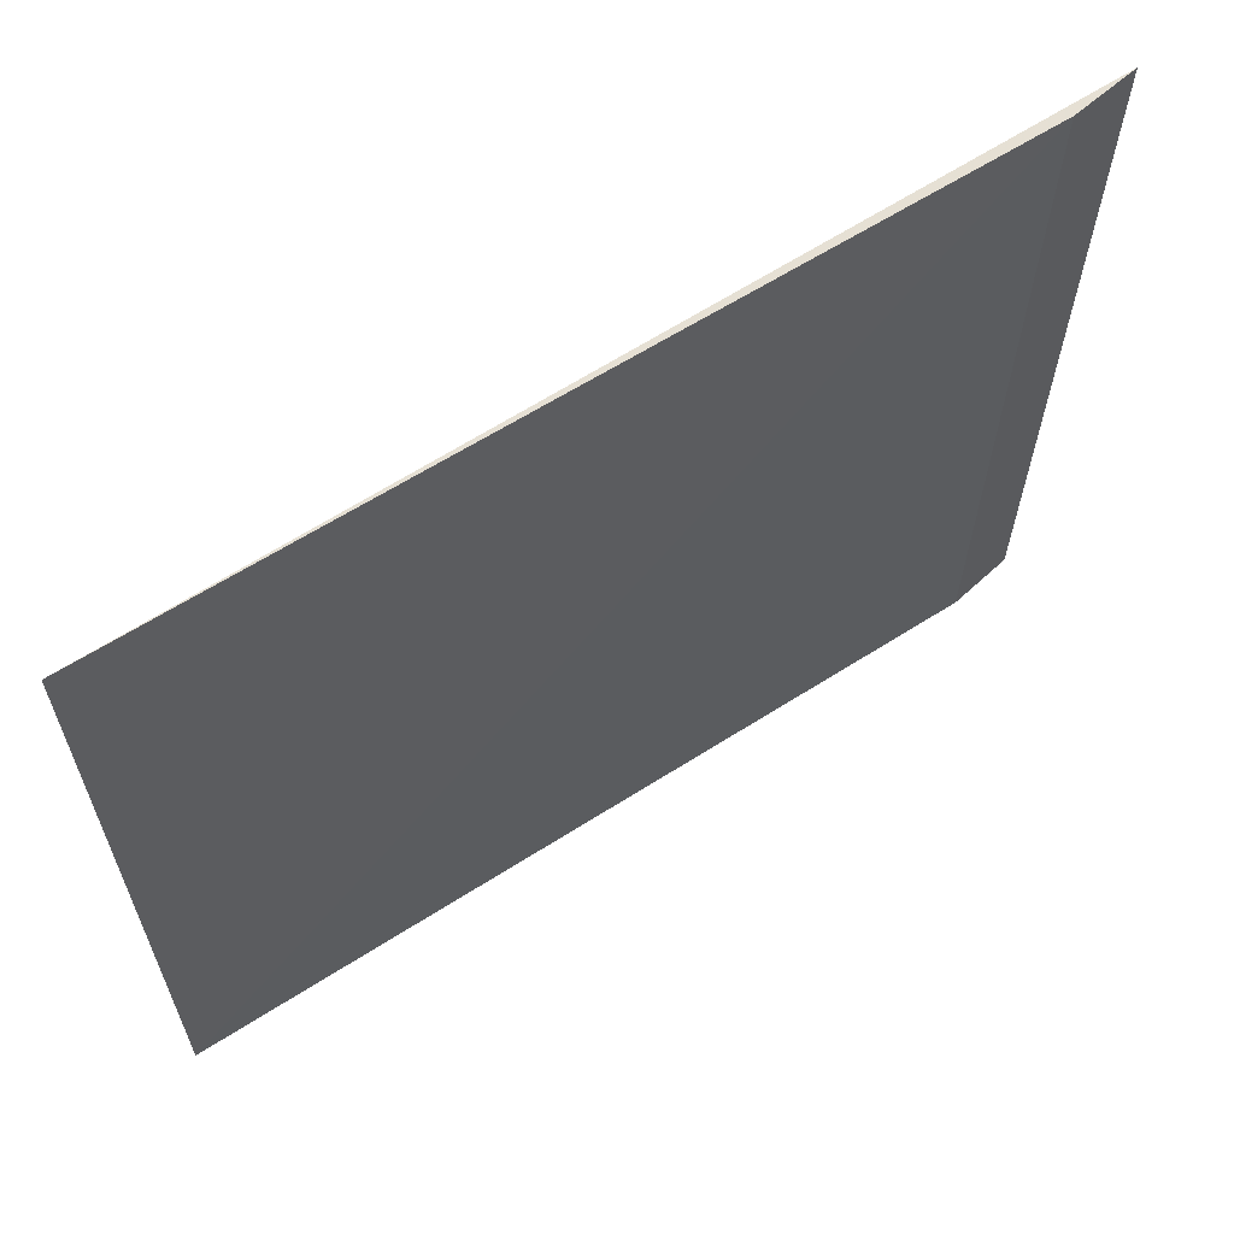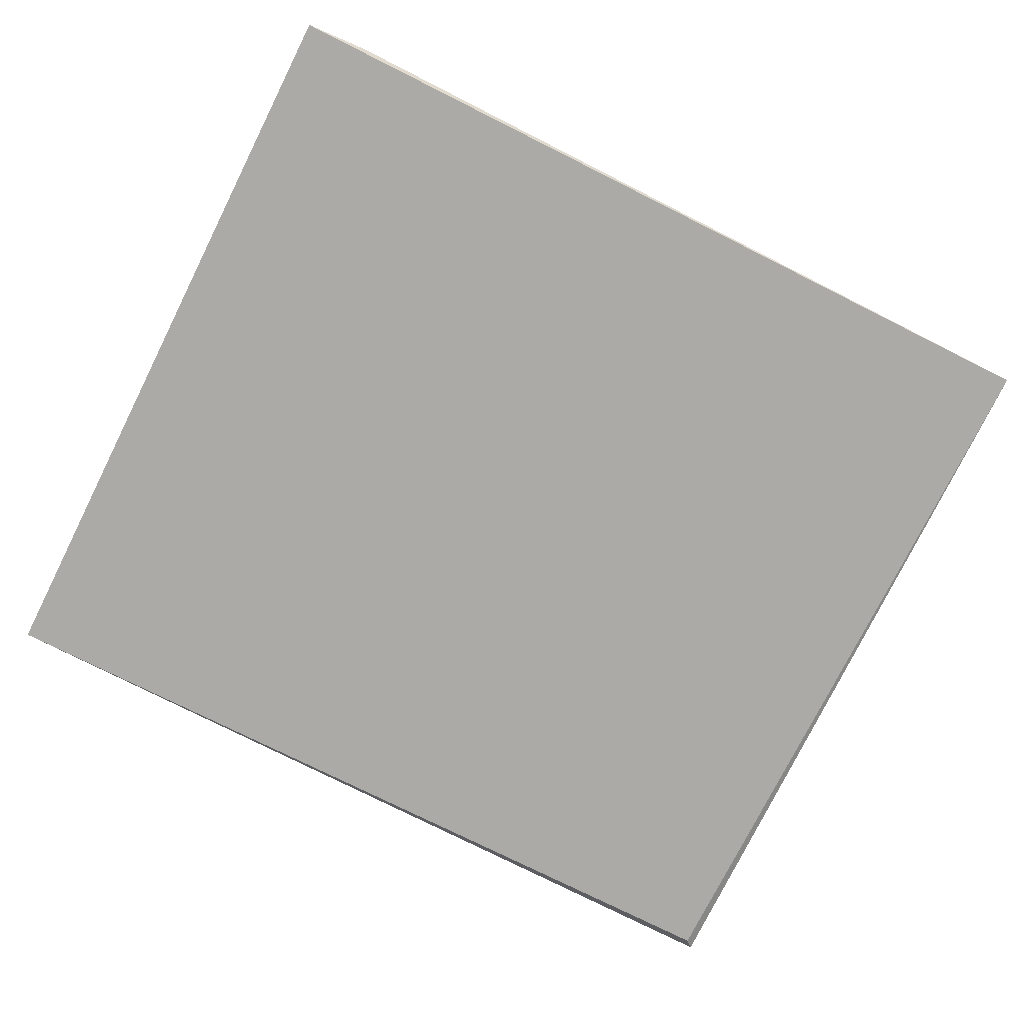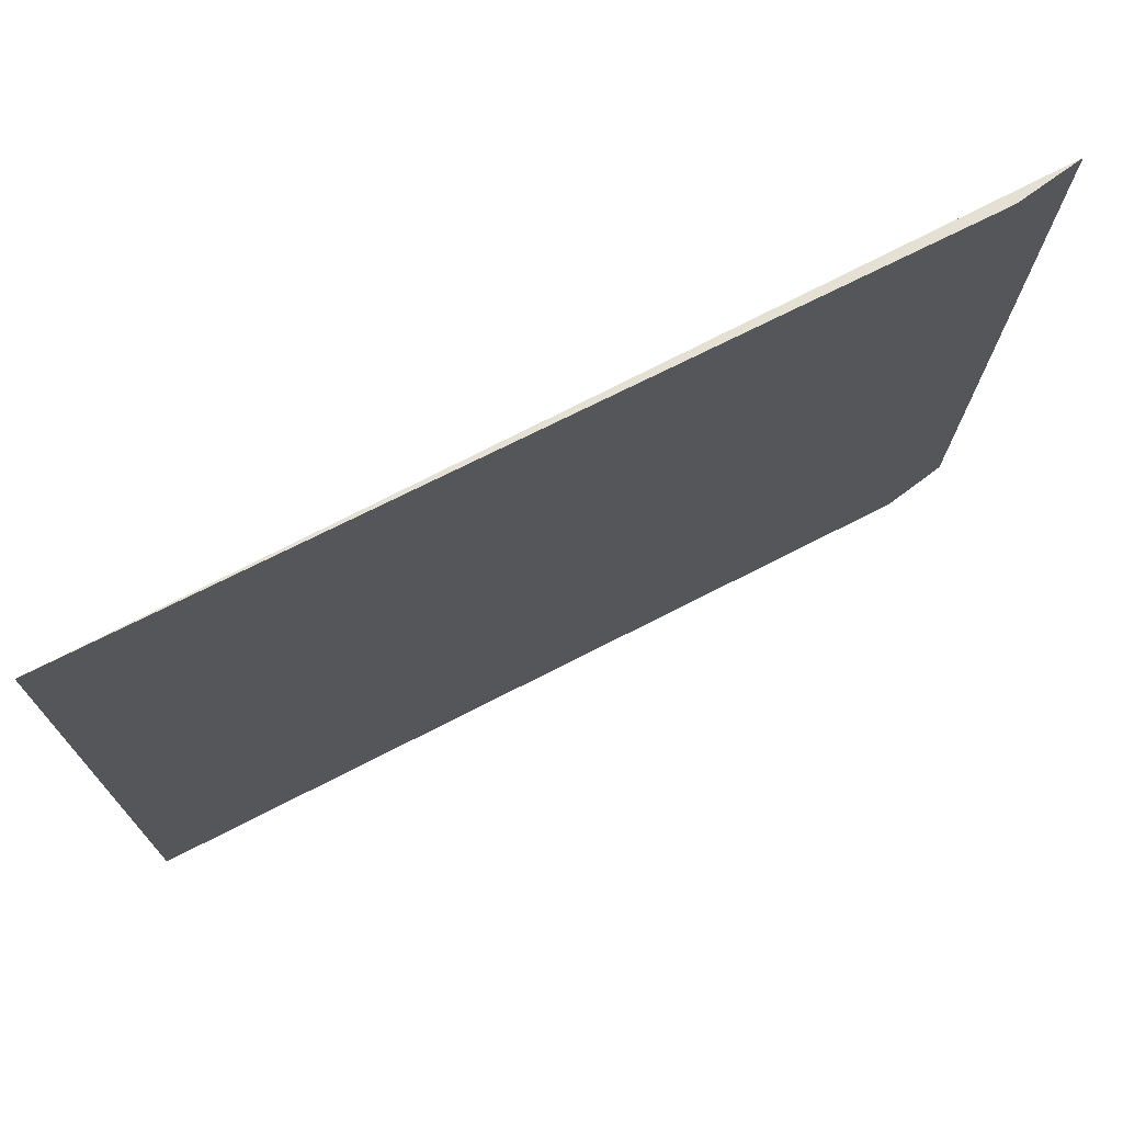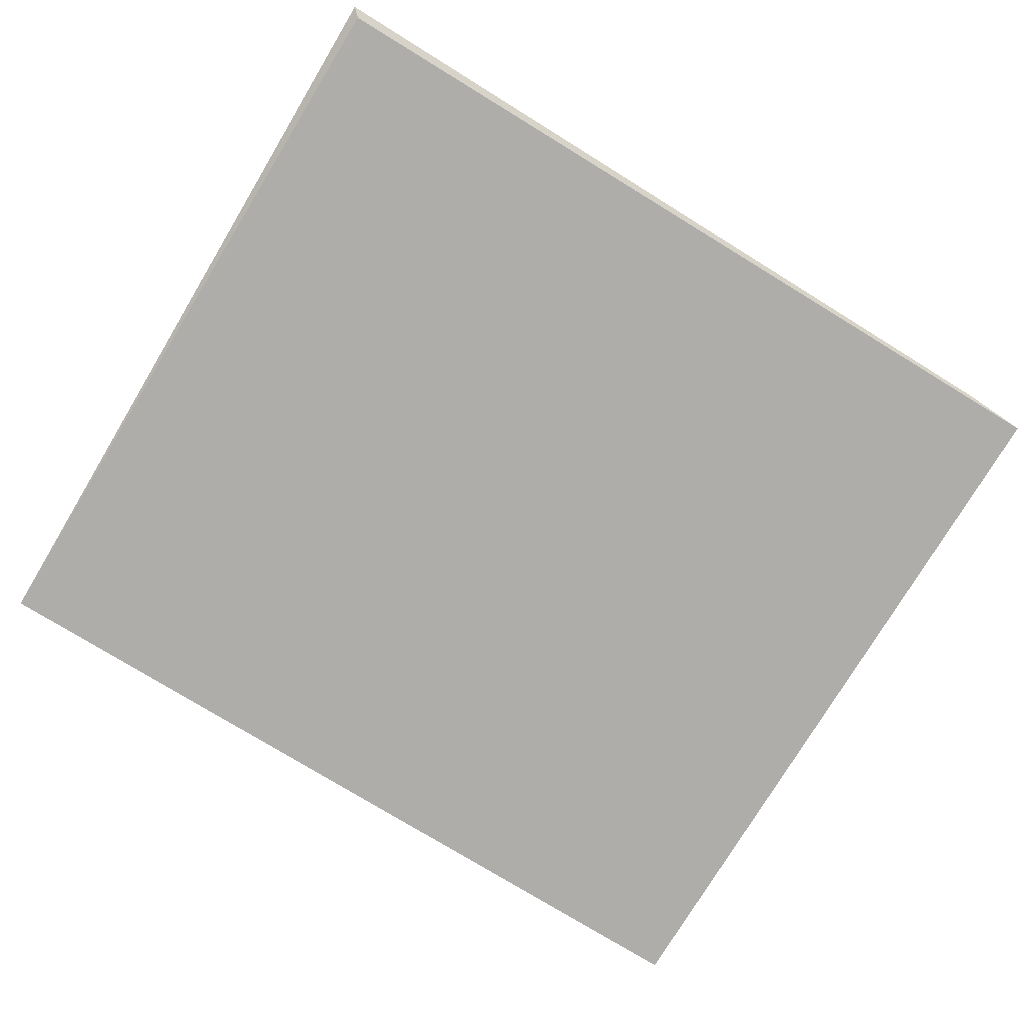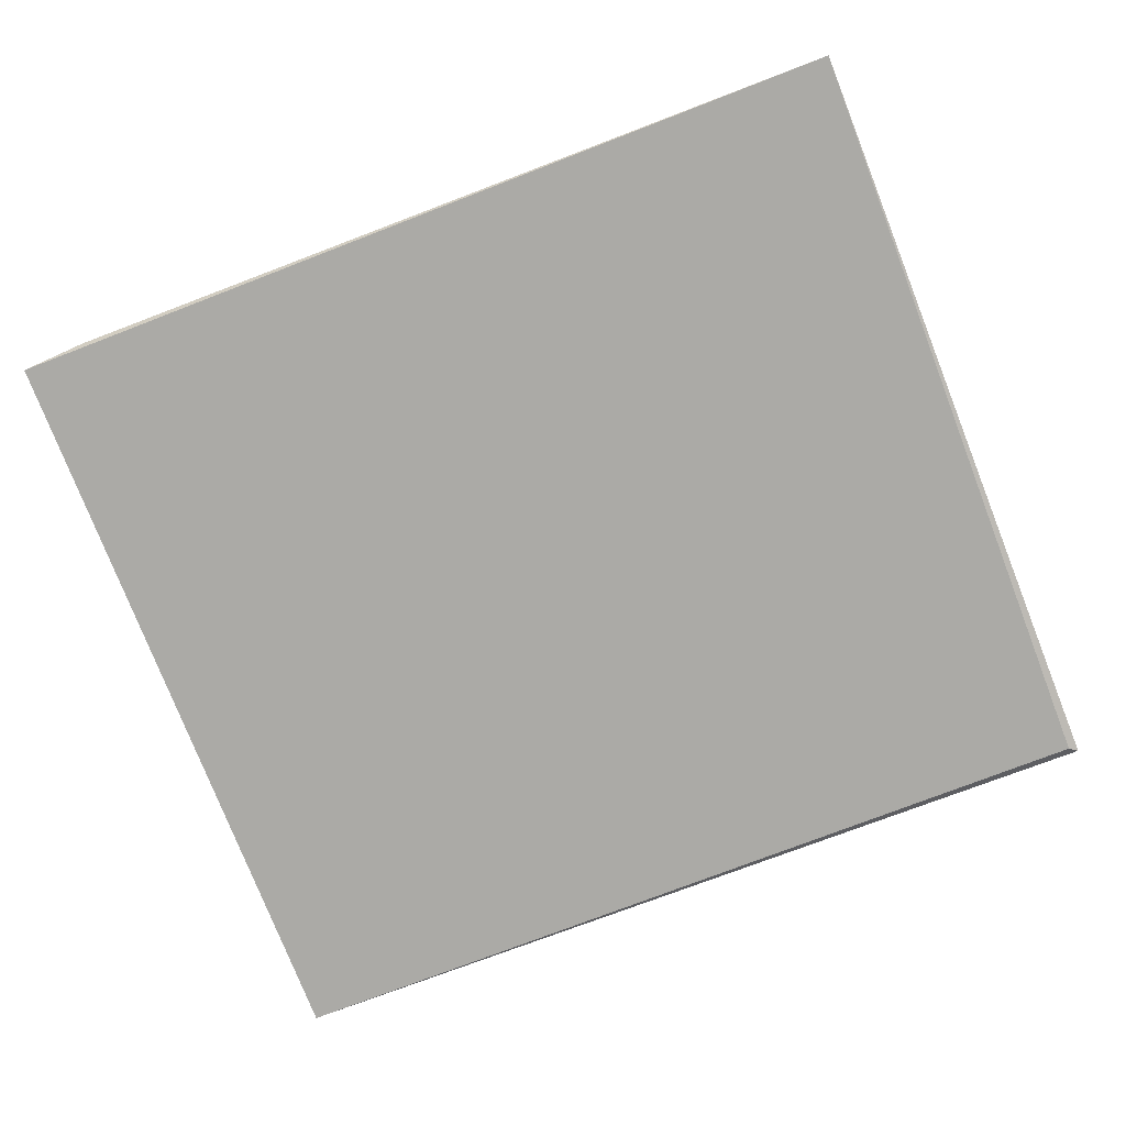
<metadata>
{"format":"obj","ext":"obj","renderer":"f3d","projection":"perspective","resolution":1024,"background":"white","views":[{"elev":64.5,"azim":147.1,"up":"+Z"},{"elev":-75.8,"azim":-26.6,"up":"+Y"},{"elev":74.7,"azim":152.8,"up":"+Z"},{"elev":-77.4,"azim":148.6,"up":"+Y"},{"elev":-75.8,"azim":21.1,"up":"+Y"}]}
</metadata>
<code>
v -0.007997 0.002058 -0.4283
v -0.5716 -0.001242 0.0719
v -0.5716 -0.001242 -0.4232
v -0.5305 0.005385 0.0739
v -0.5305 0.005385 -0.4252
v -0.01379 -0.001242 0.0719
v -0.01379 -0.001242 -0.4232
f 3 1 7
f 4 3 2
f 2 3 6
f 4 2 6
f 4 6 1
f 1 3 5
f 3 4 5
f 4 1 5
f 6 3 7
f 1 6 7

</code>
